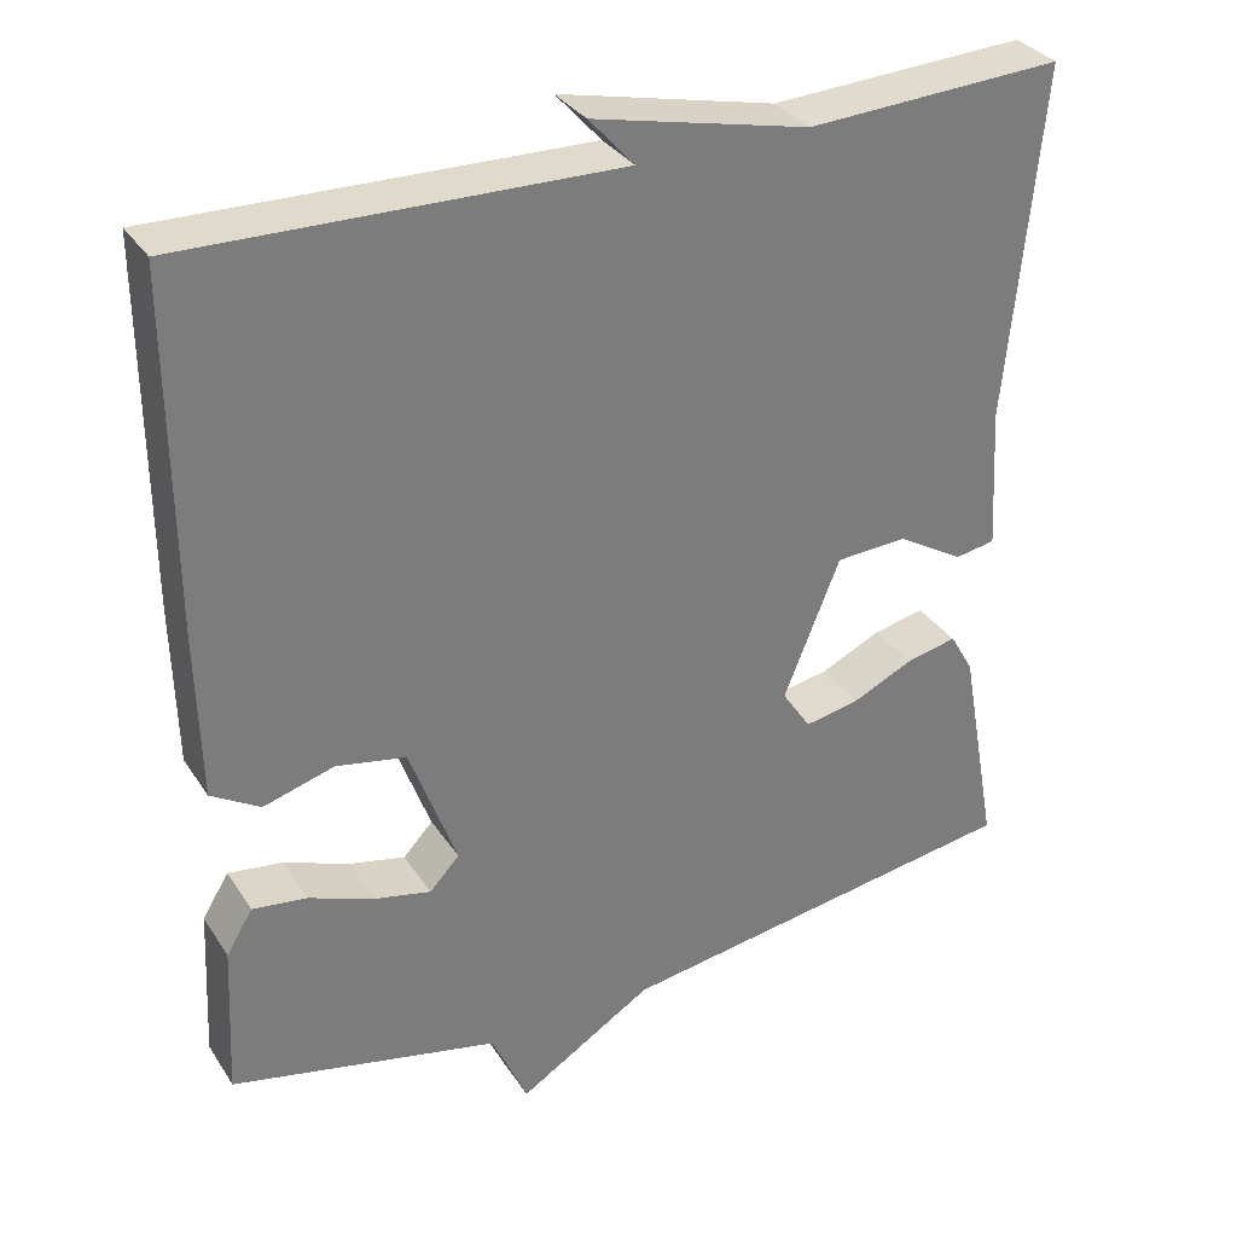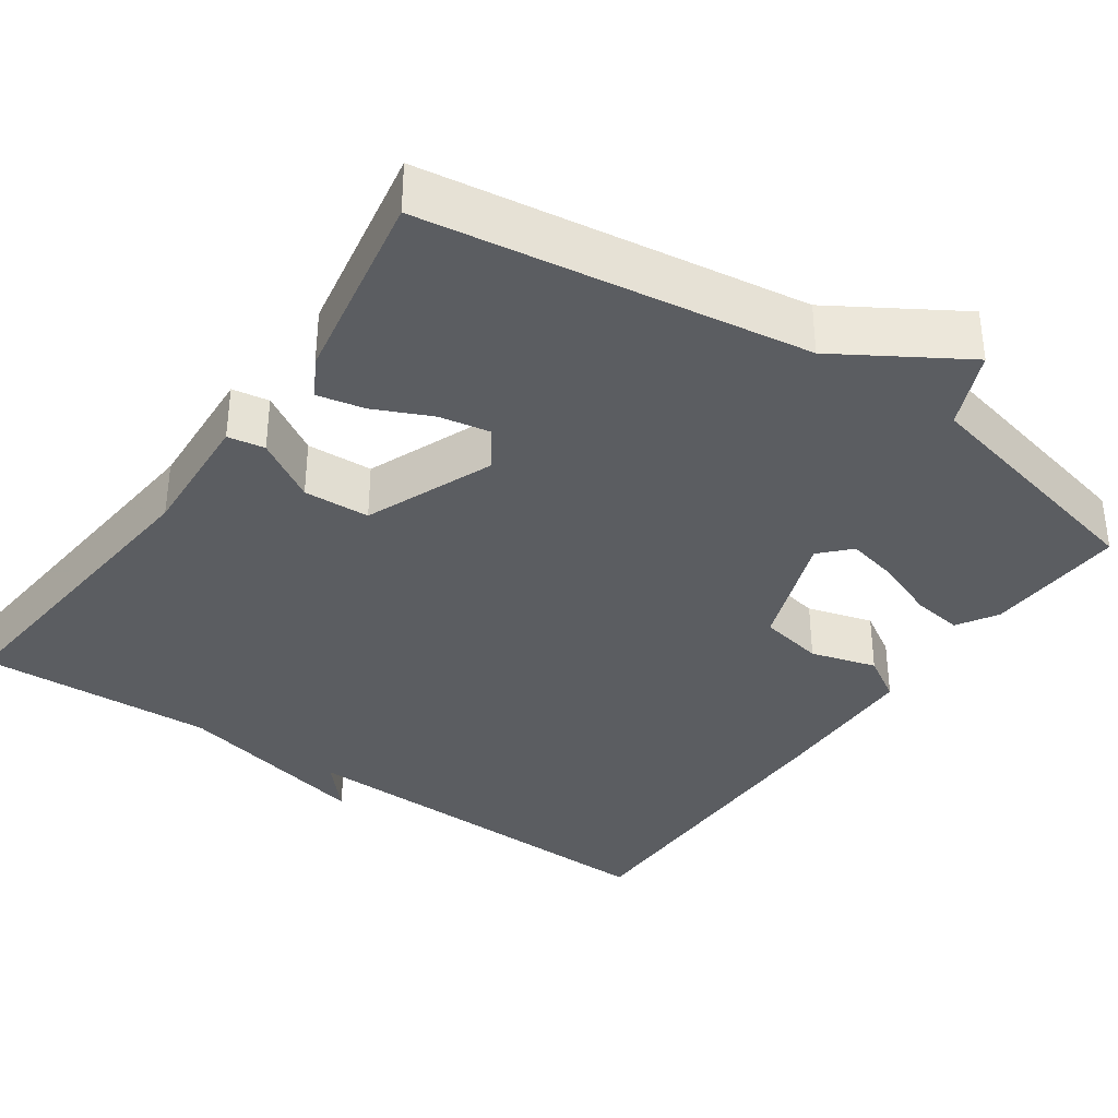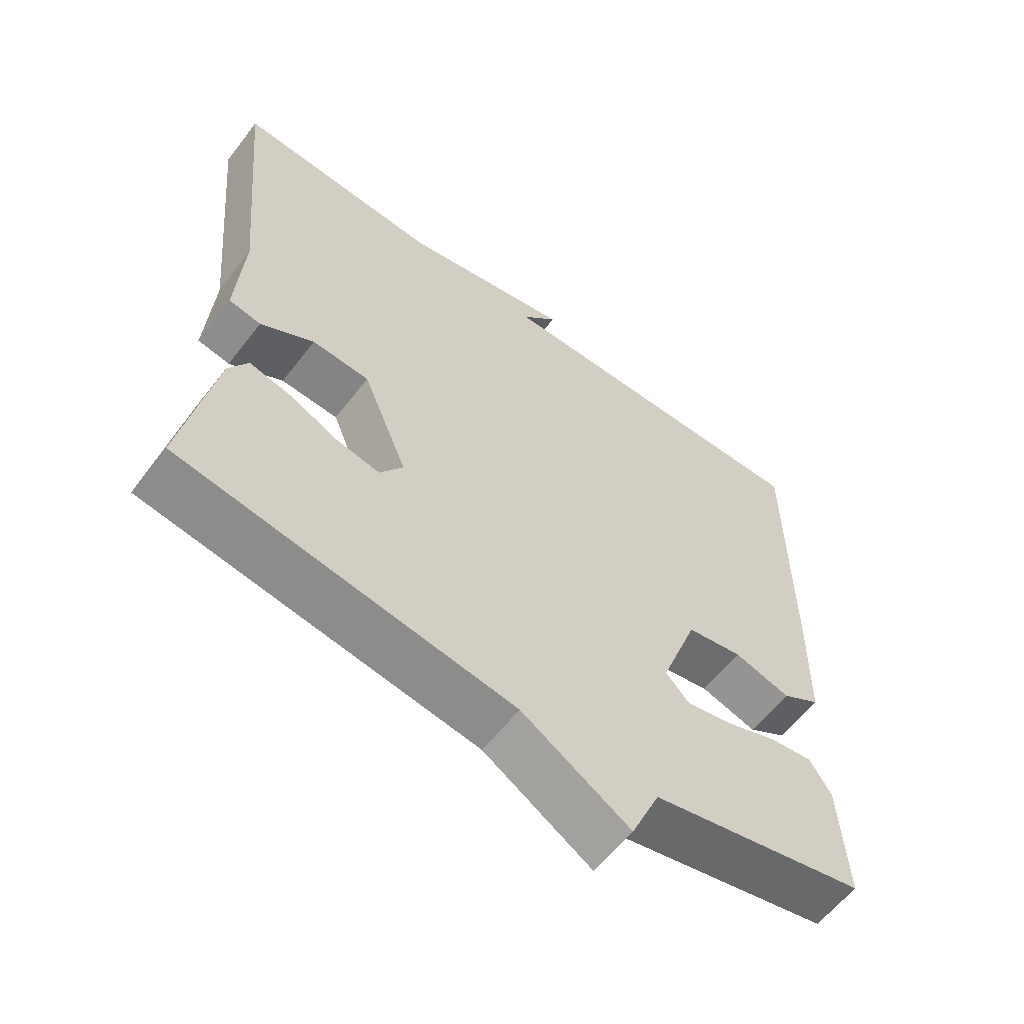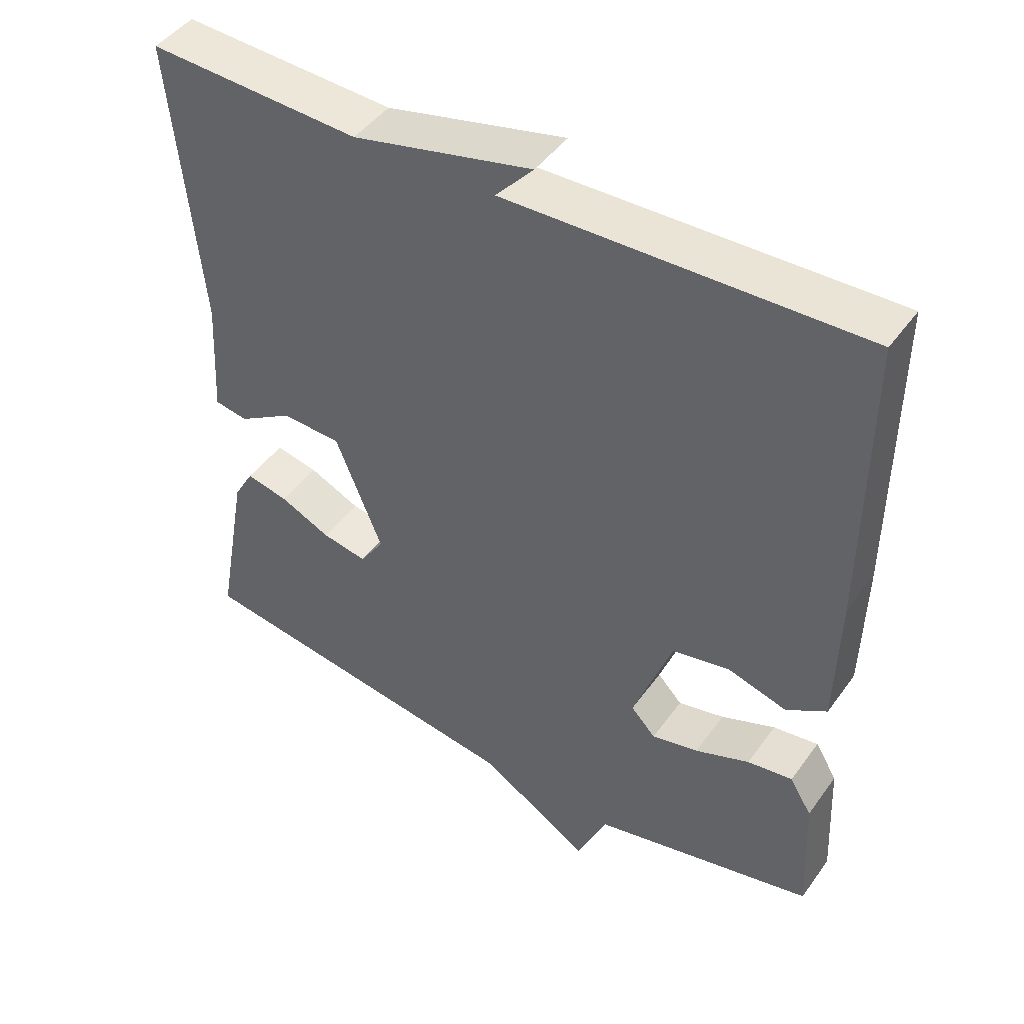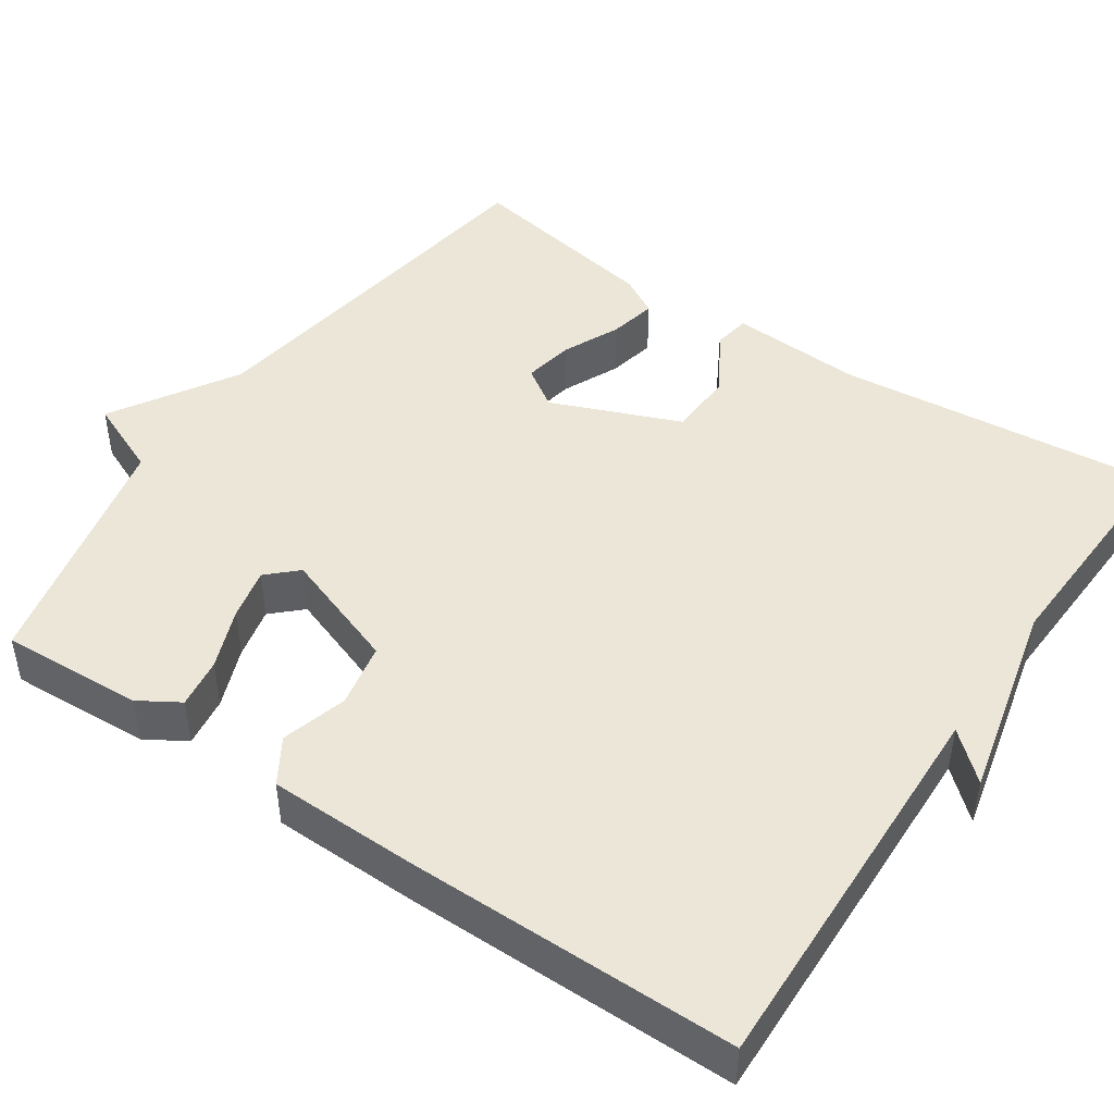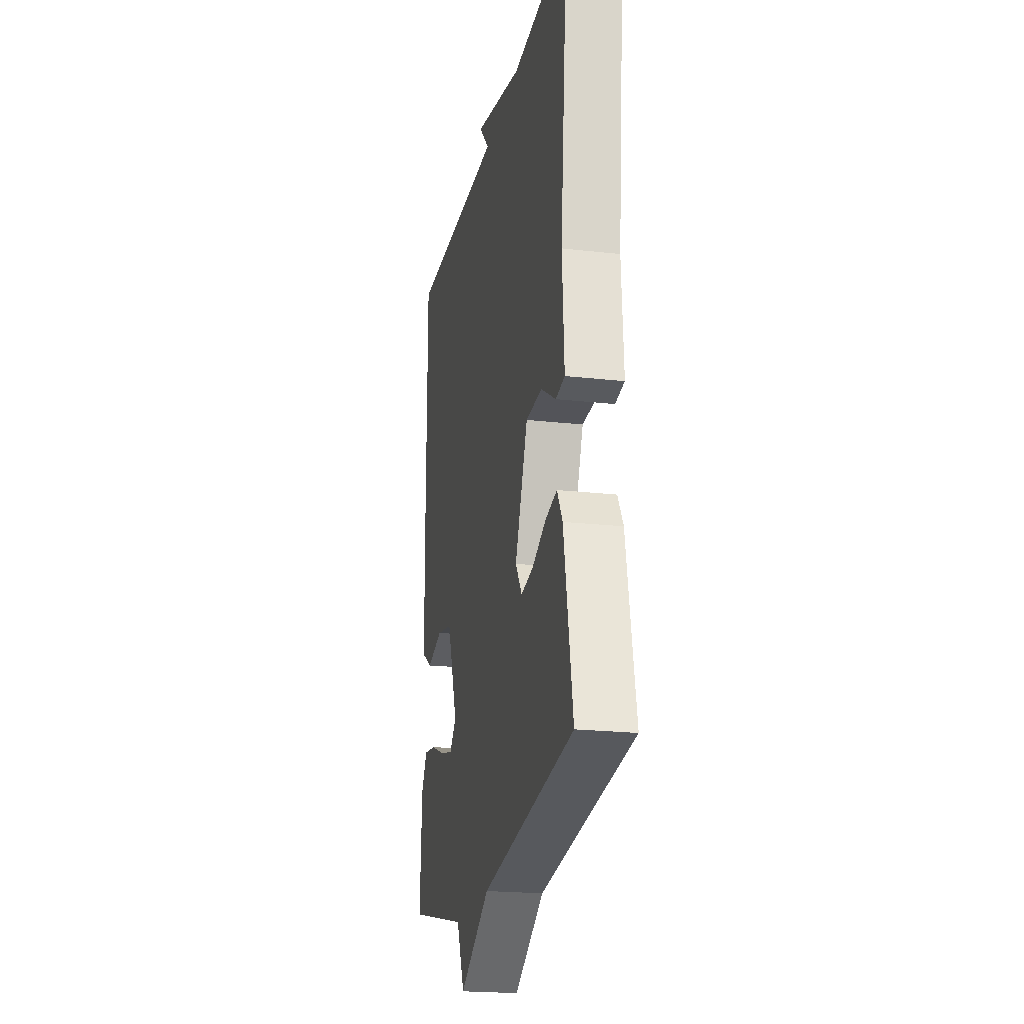
<metadata>
{"format":"obj","ext":"obj","renderer":"f3d","projection":"perspective","resolution":1024,"background":"white","views":[{"elev":32.9,"azim":-28.1,"up":"+Z"},{"elev":-36.0,"azim":145.1,"up":"+Y"},{"elev":-60.1,"azim":142.5,"up":"+Z"},{"elev":45.7,"azim":-146.4,"up":"+Z"},{"elev":46.2,"azim":-56.0,"up":"+Y"},{"elev":-21.2,"azim":78.5,"up":"+Z"}]}
</metadata>
<code>
v -0.5 0.07 -0.5
v -0.491 0.07 -0.32
v -0.46 0.07 -0.269
v -0.396 0.07 -0.278
v -0.319 0.07 -0.308
v -0.253 0.07 -0.323
v -0.218 0.07 -0.286
v -0.273 0.07 -0.134
v -0.355 0.07 -0.118
v -0.438 0.07 -0.142
v -0.495 0.07 -0.107
v -0.499 0.07 0.084
v -0.5 0.07 0.5
v 0 0.07 0.486
v -0.053 0.07 0.545
v 0.2 0.07 0.486
v 0.5 0.07 0.5
v 0.461 0.07 0.088
v 0.471 0.07 -0.079
v 0.424 0.07 -0.087
v 0.346 0.07 -0.04
v 0.262 0.07 -0.044
v 0.196 0.07 -0.207
v 0.23 0.07 -0.258
v 0.294 0.07 -0.246
v 0.366 0.07 -0.213
v 0.426 0.07 -0.2
v 0.454 0.07 -0.249
v 0.5 0.07 -0.5
v 0.016 0.07 -0.572
v -0.142 0.07 -0.669
v -0.184 0.07 -0.572
v -0.5 0 -0.5
v -0.491 0 -0.32
v -0.46 0 -0.269
v -0.396 0 -0.278
v -0.319 0 -0.308
v -0.253 0 -0.323
v -0.218 0 -0.286
v -0.273 0 -0.134
v -0.355 0 -0.118
v -0.438 0 -0.142
v -0.495 0 -0.107
v -0.499 0 0.084
v -0.5 0 0.5
v 0 0 0.486
v -0.053 0 0.545
v 0.2 0 0.486
v 0.5 0 0.5
v 0.461 0 0.088
v 0.471 0 -0.079
v 0.424 0 -0.087
v 0.346 0 -0.04
v 0.262 0 -0.044
v 0.196 0 -0.207
v 0.23 0 -0.258
v 0.294 0 -0.246
v 0.366 0 -0.213
v 0.426 0 -0.2
v 0.454 0 -0.249
v 0.5 0 -0.5
v 0.016 0 -0.572
v -0.142 0 -0.669
v -0.184 0 -0.572
f 30 31 32
f 29 30 32
f 28 29 32
f 27 28 32
f 26 27 32
f 25 26 32
f 24 25 32 1
f 23 24 1
f 22 23 1
f 18 19 20 21
f 18 21 22
f 17 18 22
f 16 17 22
f 14 15 16
f 14 16 22
f 12 13 14
f 11 12 14
f 10 11 14
f 9 10 14
f 8 9 14 22
f 7 8 22
f 6 7 22
f 3 4 5
f 2 3 5
f 1 2 5
f 1 5 6
f 1 6 22
f 64 63 62
f 64 62 61
f 64 61 60
f 64 60 59
f 64 59 58
f 64 58 57
f 33 64 57 56
f 33 56 55
f 33 55 54
f 53 52 51 50
f 54 53 50
f 54 50 49
f 54 49 48
f 48 47 46
f 54 48 46
f 46 45 44
f 46 44 43
f 46 43 42
f 46 42 41
f 54 46 41 40
f 54 40 39
f 54 39 38
f 37 36 35
f 37 35 34
f 37 34 33
f 38 37 33
f 54 38 33
f 1 33 34 2
f 2 34 35 3
f 3 35 36 4
f 4 36 37 5
f 5 37 38 6
f 6 38 39 7
f 7 39 40 8
f 8 40 41 9
f 9 41 42 10
f 10 42 43 11
f 11 43 44 12
f 12 44 45 13
f 13 45 46 14
f 14 46 47 15
f 15 47 48 16
f 16 48 49 17
f 17 49 50 18
f 18 50 51 19
f 19 51 52 20
f 20 52 53 21
f 21 53 54 22
f 22 54 55 23
f 23 55 56 24
f 24 56 57 25
f 25 57 58 26
f 26 58 59 27
f 27 59 60 28
f 28 60 61 29
f 29 61 62 30
f 30 62 63 31
f 31 63 64 32
f 32 64 33 1

</code>
